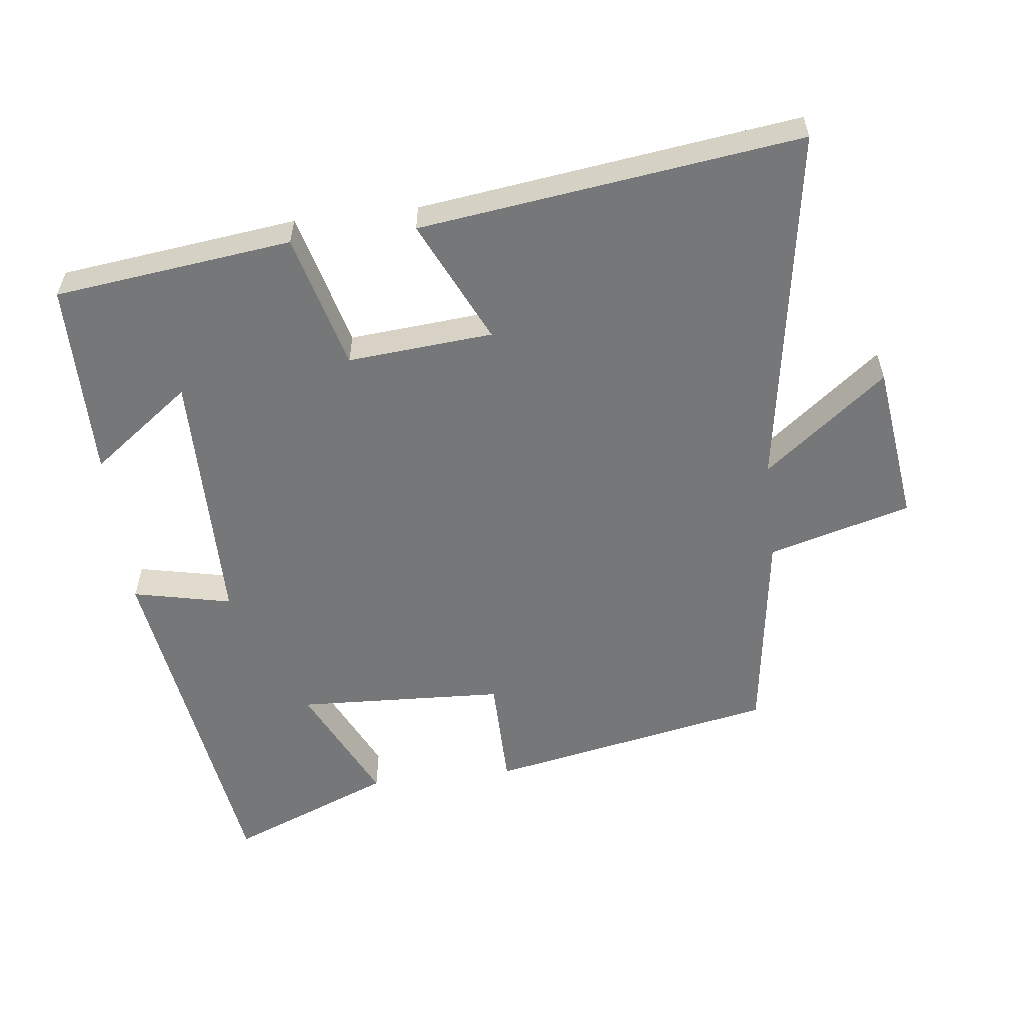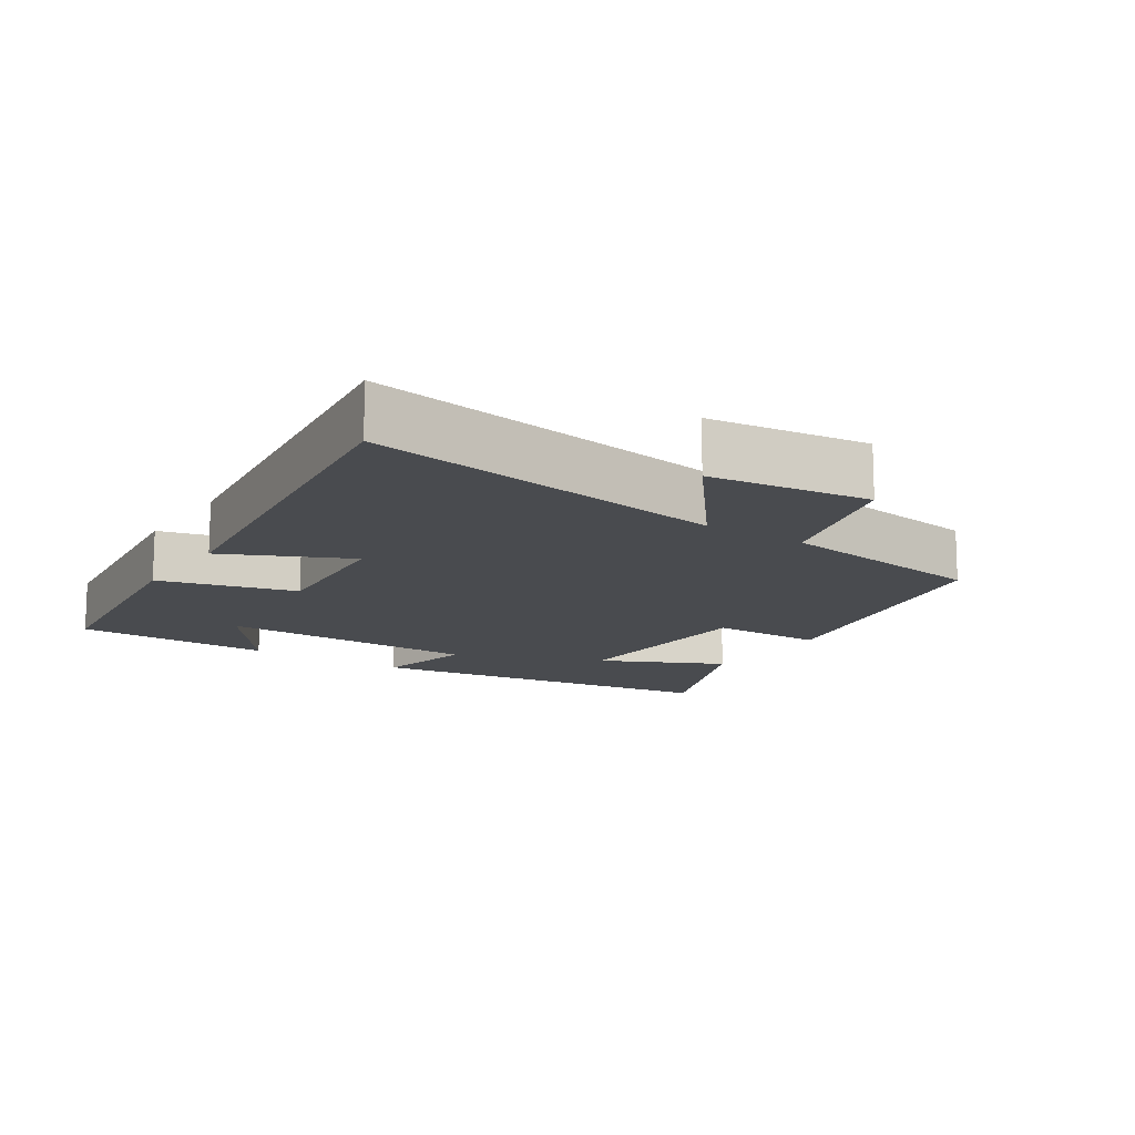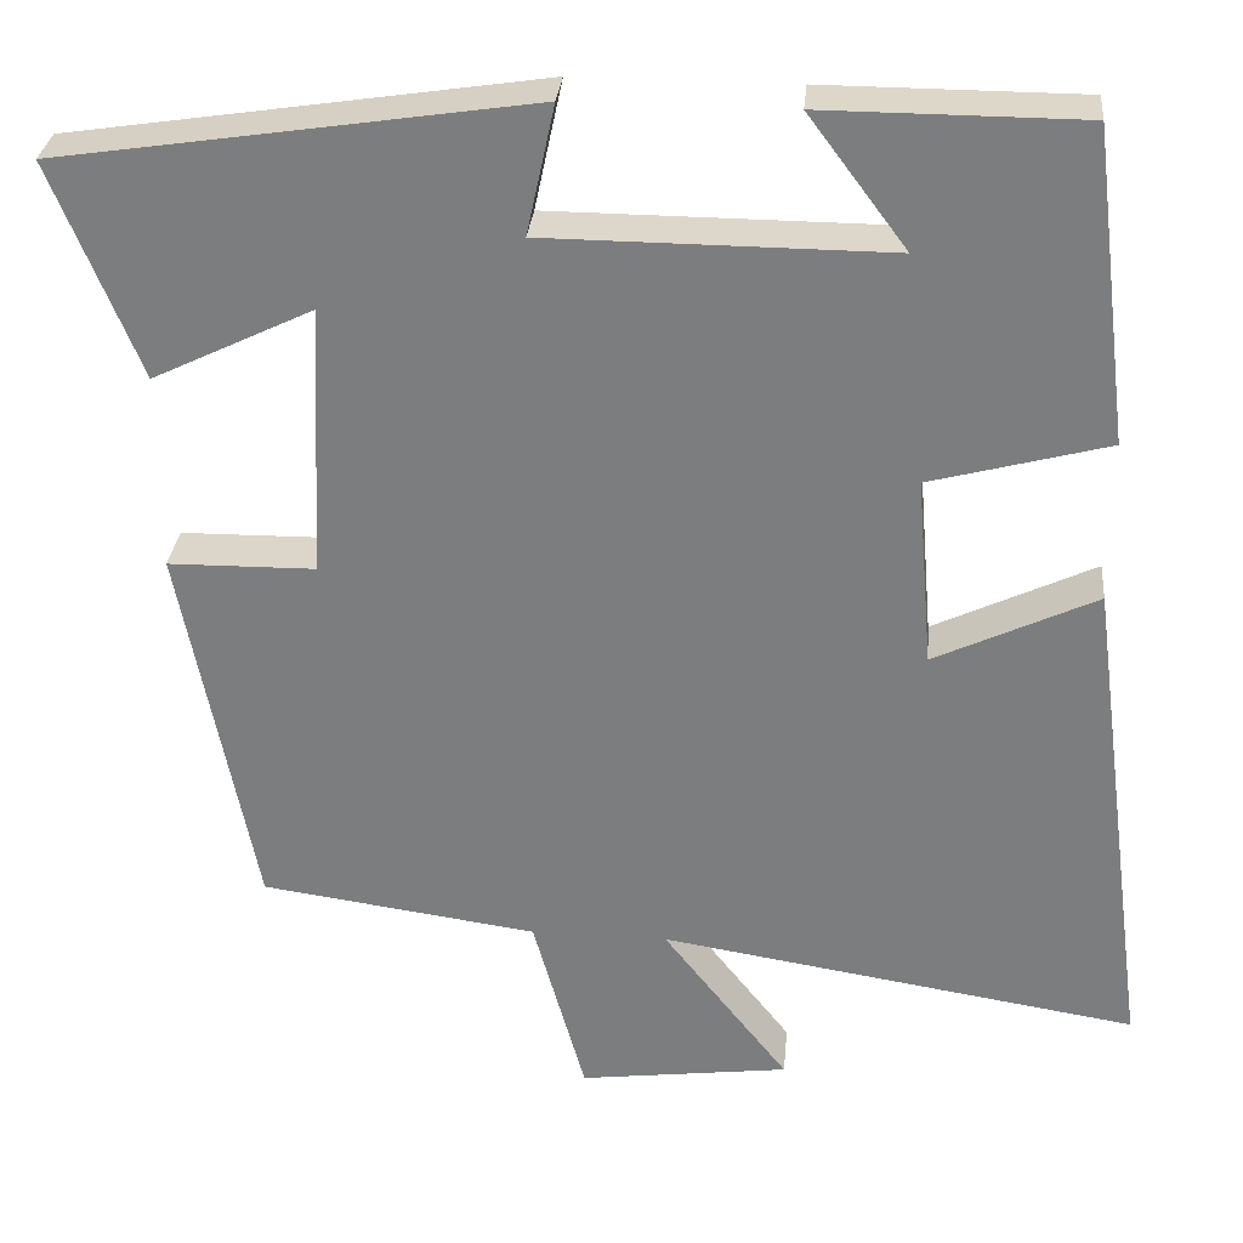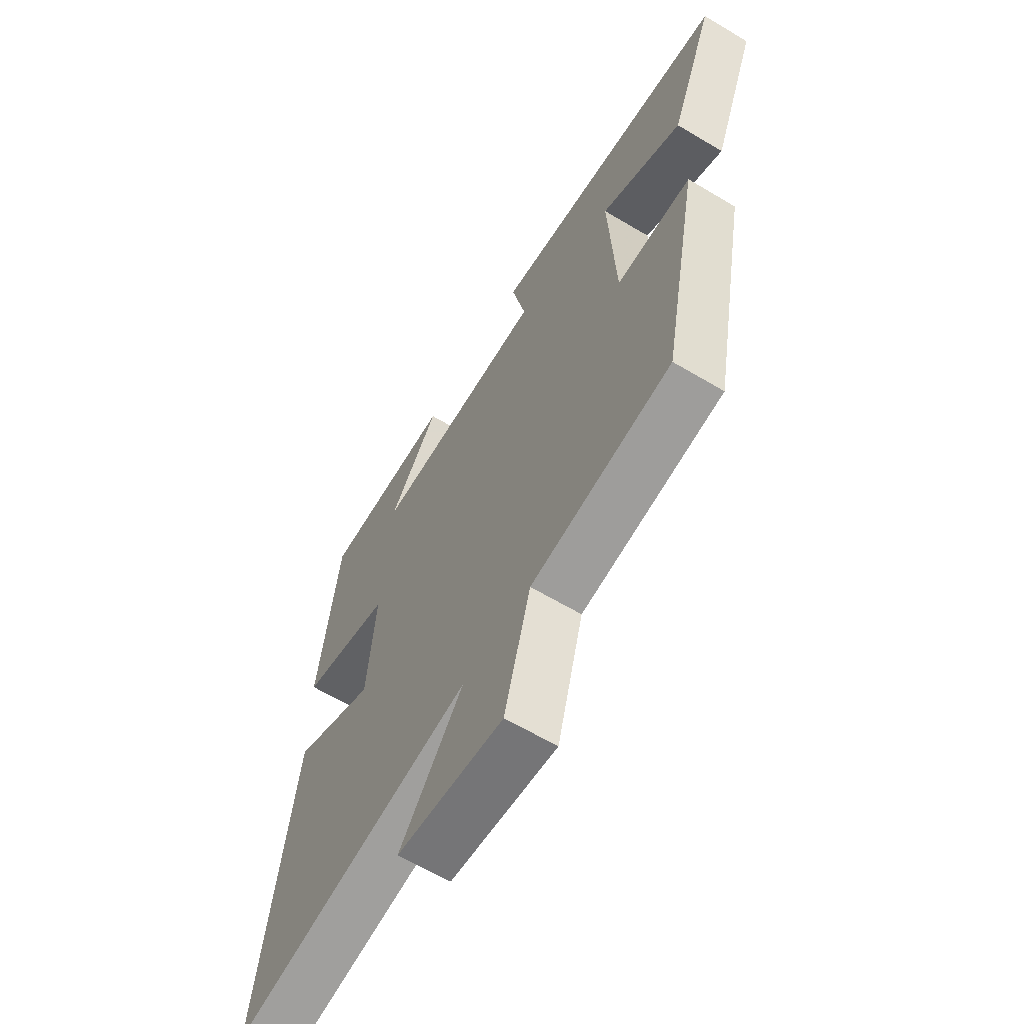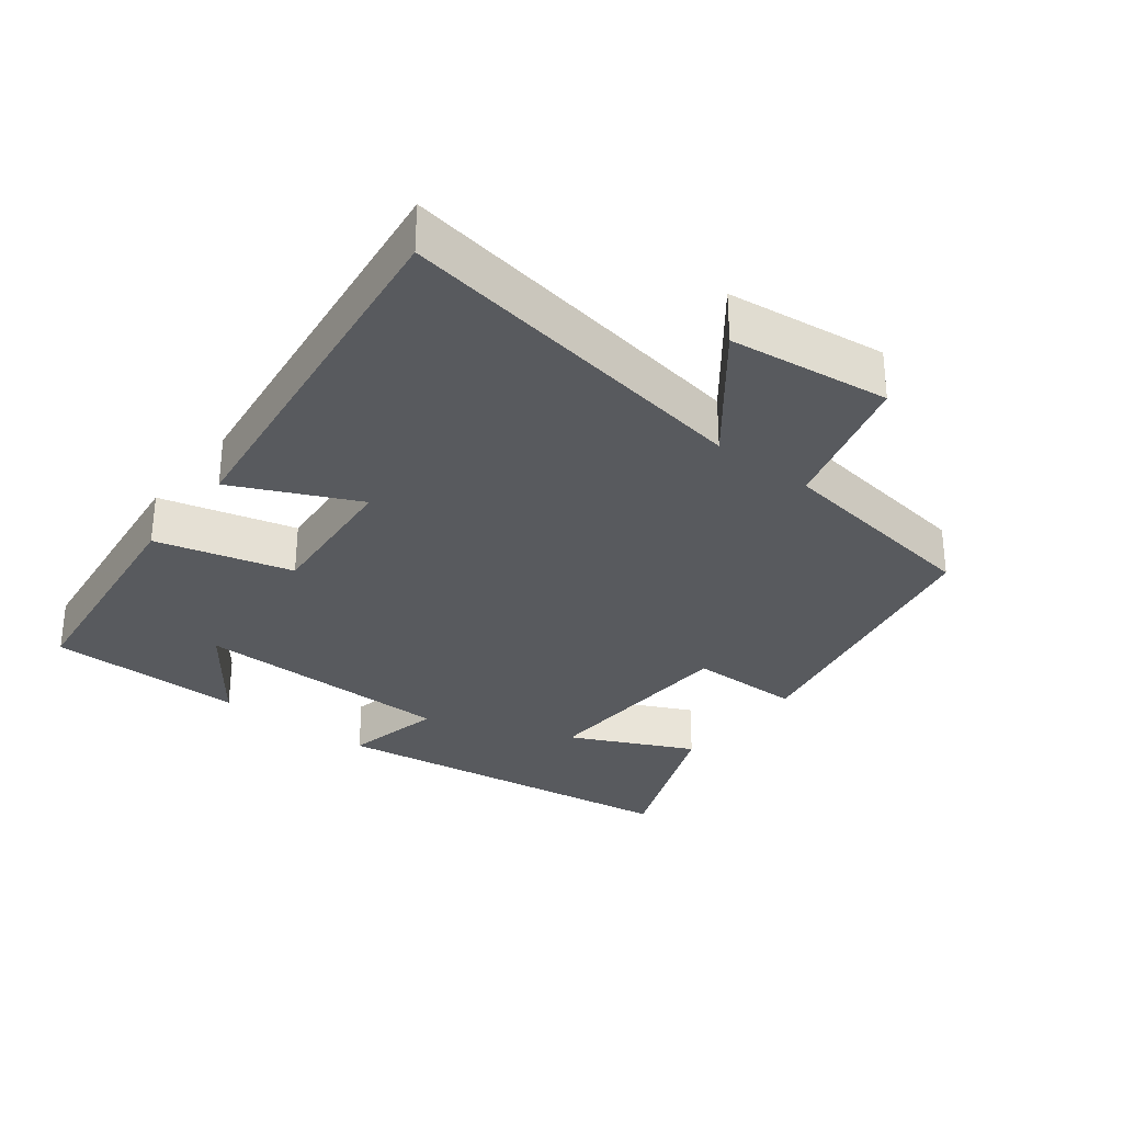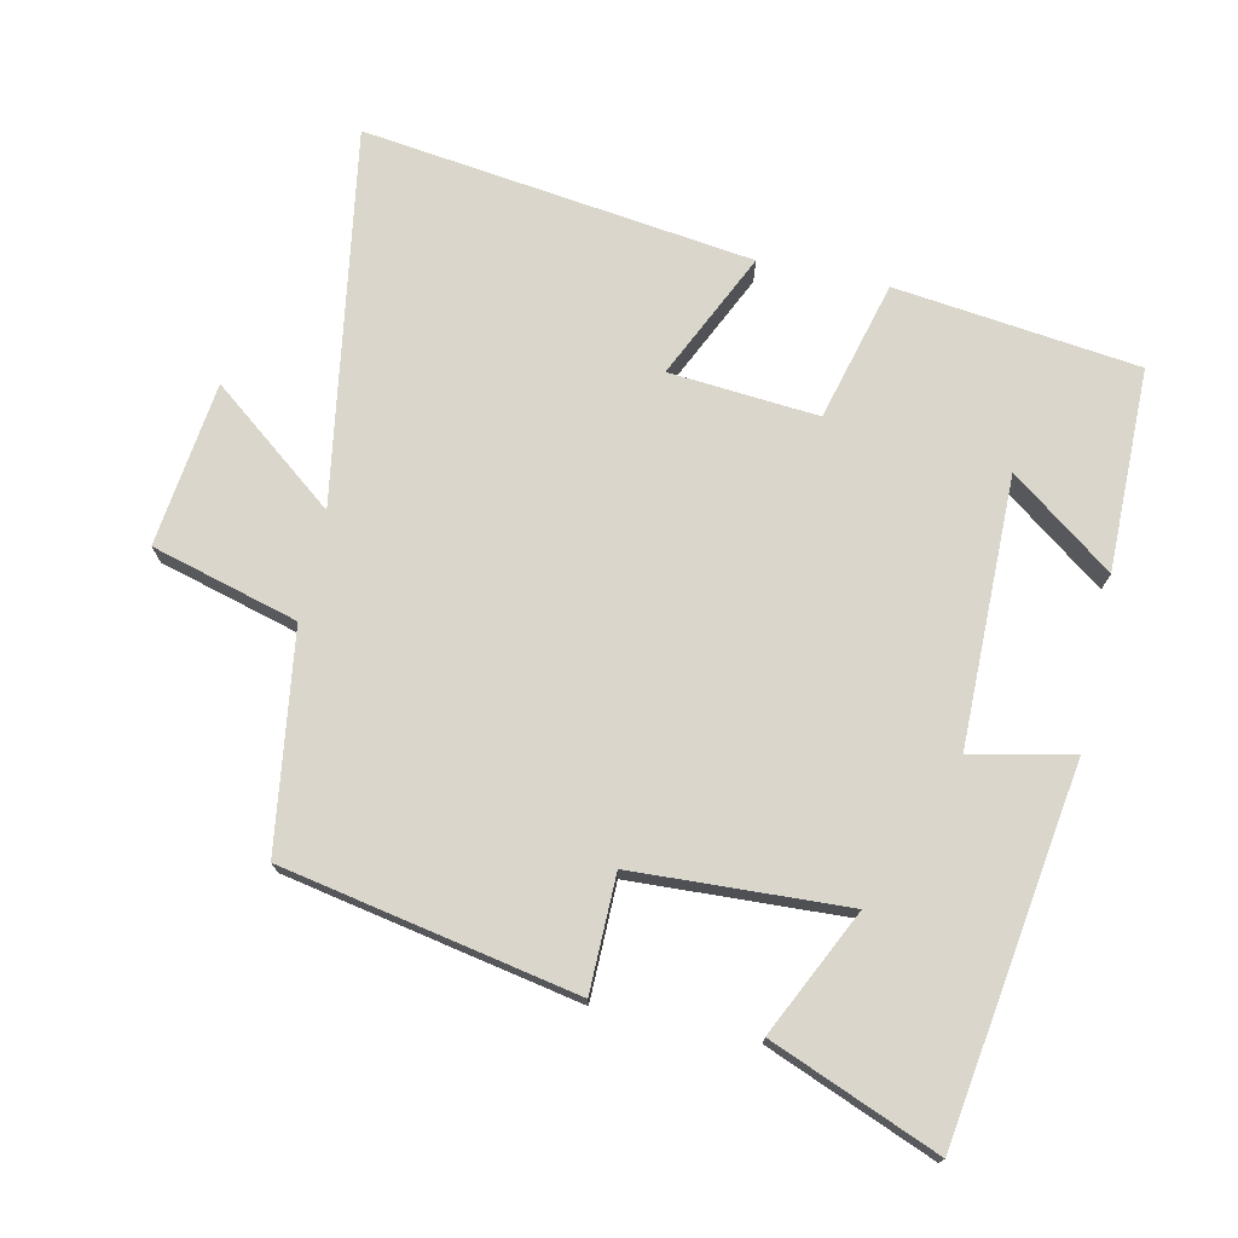
<metadata>
{"format":"obj","ext":"obj","renderer":"f3d","projection":"perspective","resolution":1024,"background":"white","views":[{"elev":-57.0,"azim":96.7,"up":"+Y"},{"elev":-13.8,"azim":146.5,"up":"+Y"},{"elev":30.3,"azim":5.3,"up":"+Z"},{"elev":-63.3,"azim":-121.1,"up":"+Z"},{"elev":-31.0,"azim":142.0,"up":"+Y"},{"elev":73.9,"azim":-77.9,"up":"+Y"}]}
</metadata>
<code>
v 0.457 0.07 0.499
v 0.5 0.07 0.152
v 0.302 0.07 0.099
v 0.32 0.07 -0.113
v 0.5 0.07 -0.028
v 0.574 0.07 -0.584
v 0.042 0.07 -0.5
v 0.182 0.07 -0.678
v -0.052 0.07 -0.708
v -0.11 0.07 -0.5
v -0.418 0.07 -0.457
v -0.5 0.07 -0.038
v -0.336 0.07 -0.036
v -0.322 0.07 0.268
v -0.5 0.07 0.182
v -0.597 0.07 0.421
v -0.073 0.07 0.5
v -0.104 0.07 0.356
v 0.278 0.07 0.354
v 0.169 0.07 0.5
v 0.457 0 0.499
v 0.5 0 0.152
v 0.302 0 0.099
v 0.32 0 -0.113
v 0.5 0 -0.028
v 0.574 0 -0.584
v 0.042 0 -0.5
v 0.182 0 -0.678
v -0.052 0 -0.708
v -0.11 0 -0.5
v -0.418 0 -0.457
v -0.5 0 -0.038
v -0.336 0 -0.036
v -0.322 0 0.268
v -0.5 0 0.182
v -0.597 0 0.421
v -0.073 0 0.5
v -0.104 0 0.356
v 0.278 0 0.354
v 0.169 0 0.5
f 19 20 1 2
f 18 19 2 3
f 16 17 18
f 14 15 16
f 14 16 18 3
f 10 11 12 13
f 10 13 14 3
f 7 8 9 10
f 4 5 6 7
f 3 4 7 10
f 22 21 40 39
f 23 22 39 38
f 38 37 36
f 36 35 34
f 23 38 36 34
f 33 32 31 30
f 23 34 33 30
f 30 29 28 27
f 27 26 25 24
f 30 27 24 23
f 1 21 22 2
f 2 22 23 3
f 3 23 24 4
f 4 24 25 5
f 5 25 26 6
f 6 26 27 7
f 7 27 28 8
f 8 28 29 9
f 9 29 30 10
f 10 30 31 11
f 11 31 32 12
f 12 32 33 13
f 13 33 34 14
f 14 34 35 15
f 15 35 36 16
f 16 36 37 17
f 17 37 38 18
f 18 38 39 19
f 19 39 40 20
f 20 40 21 1

</code>
